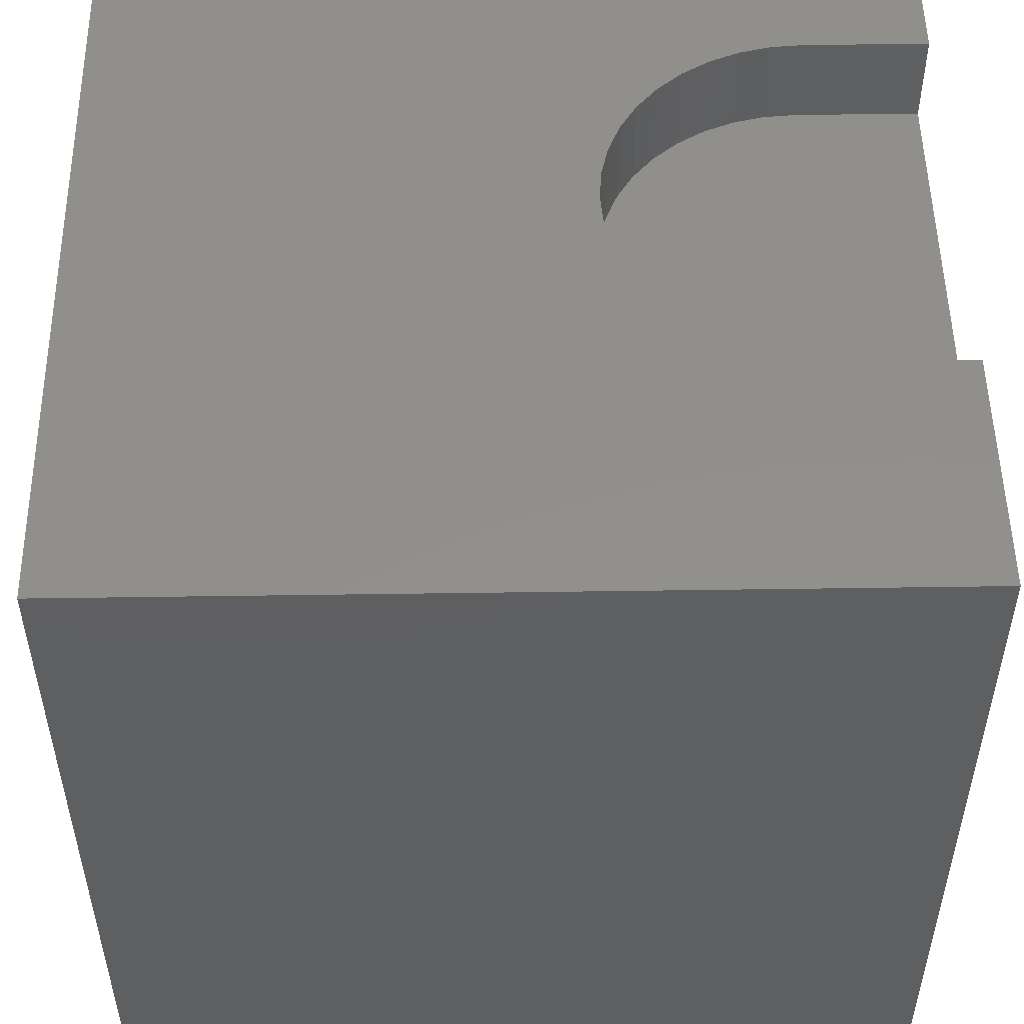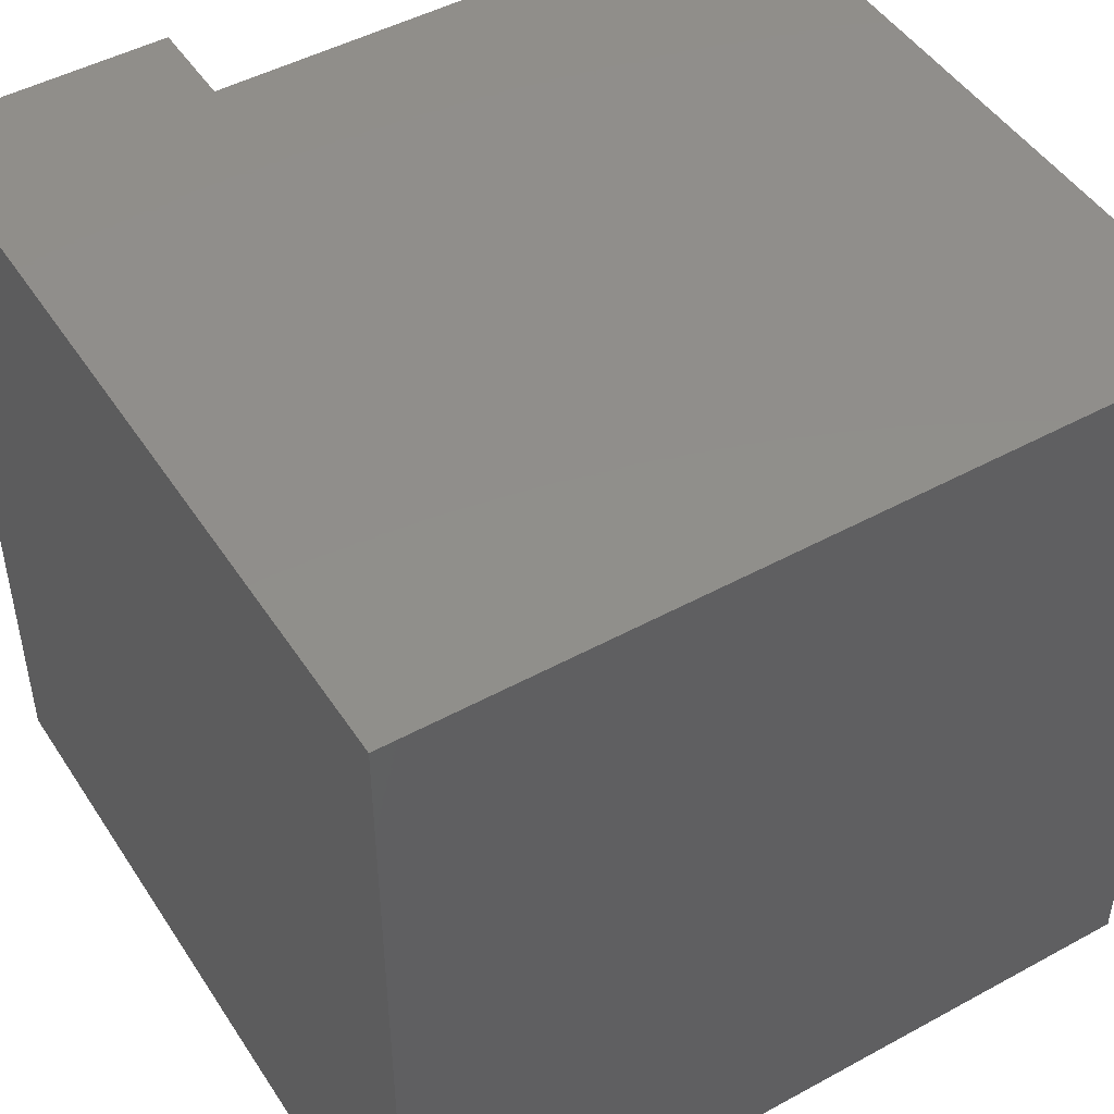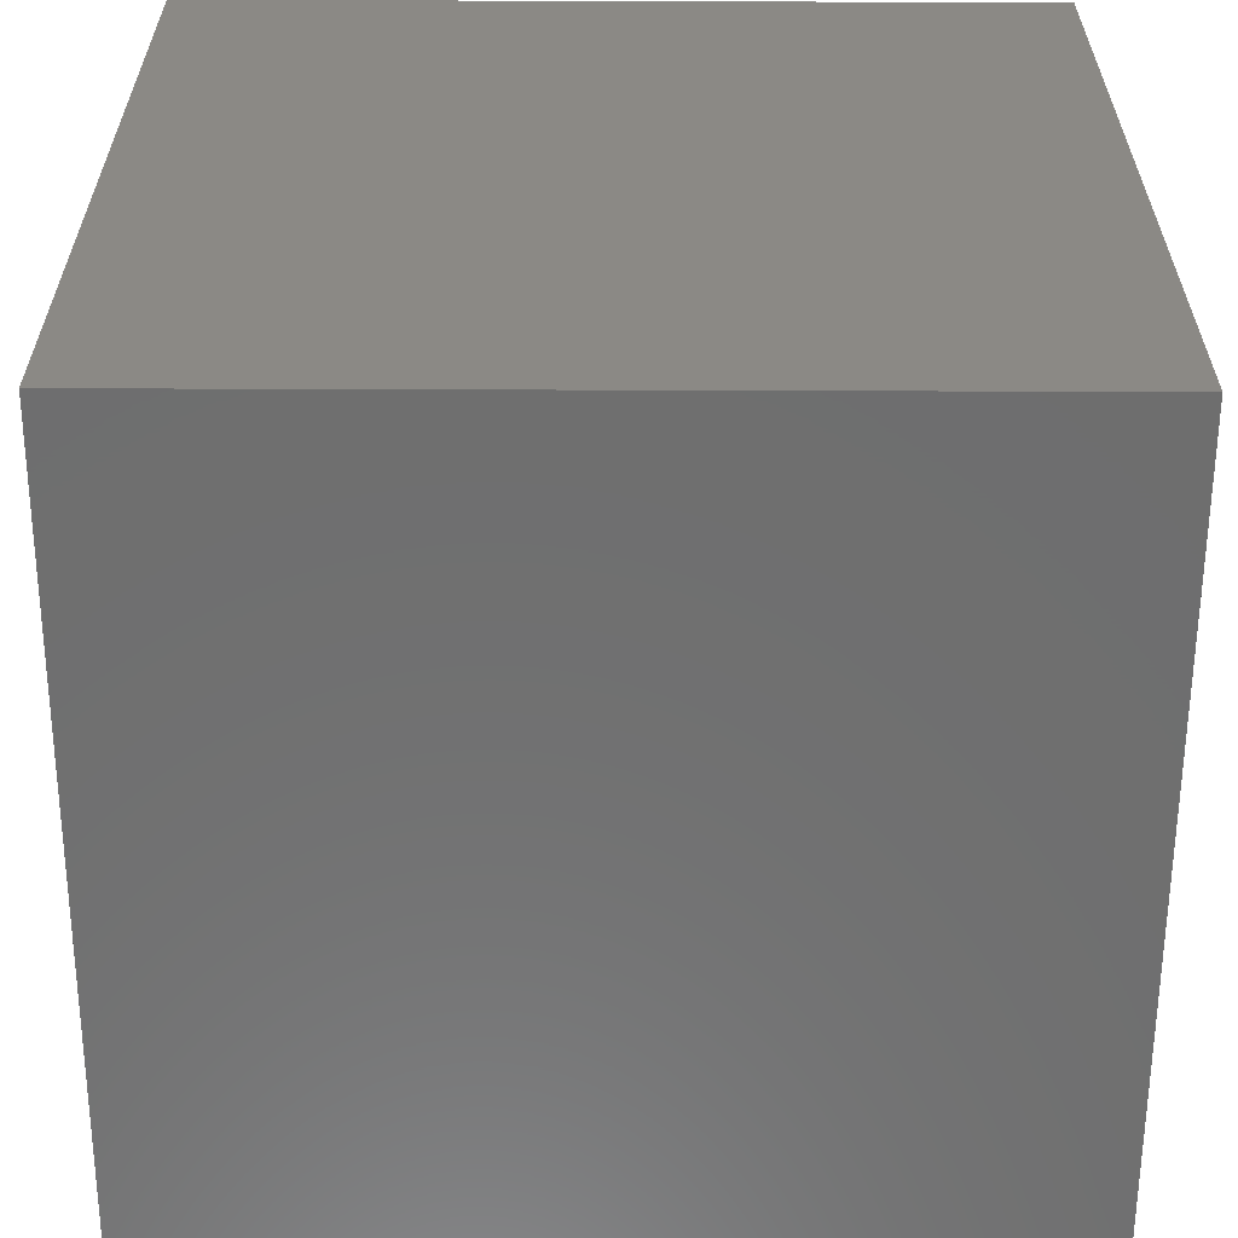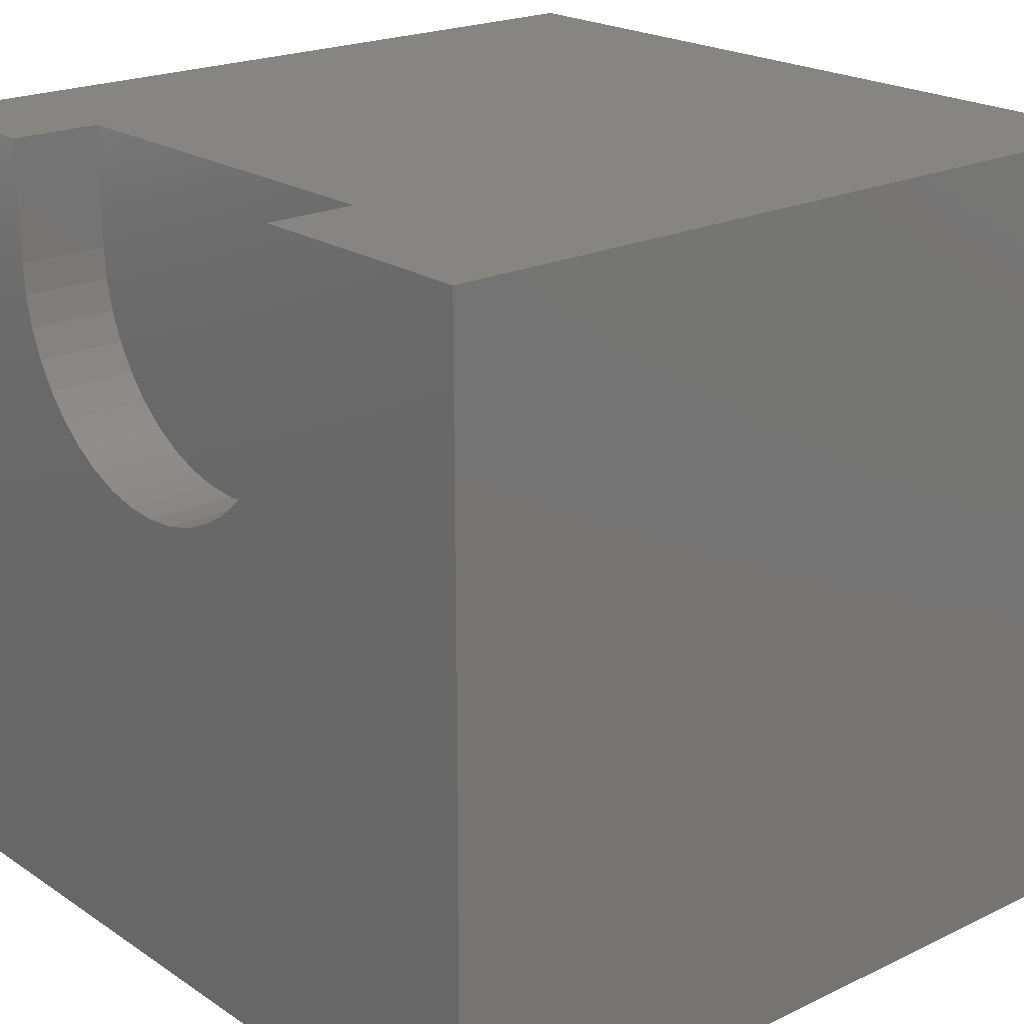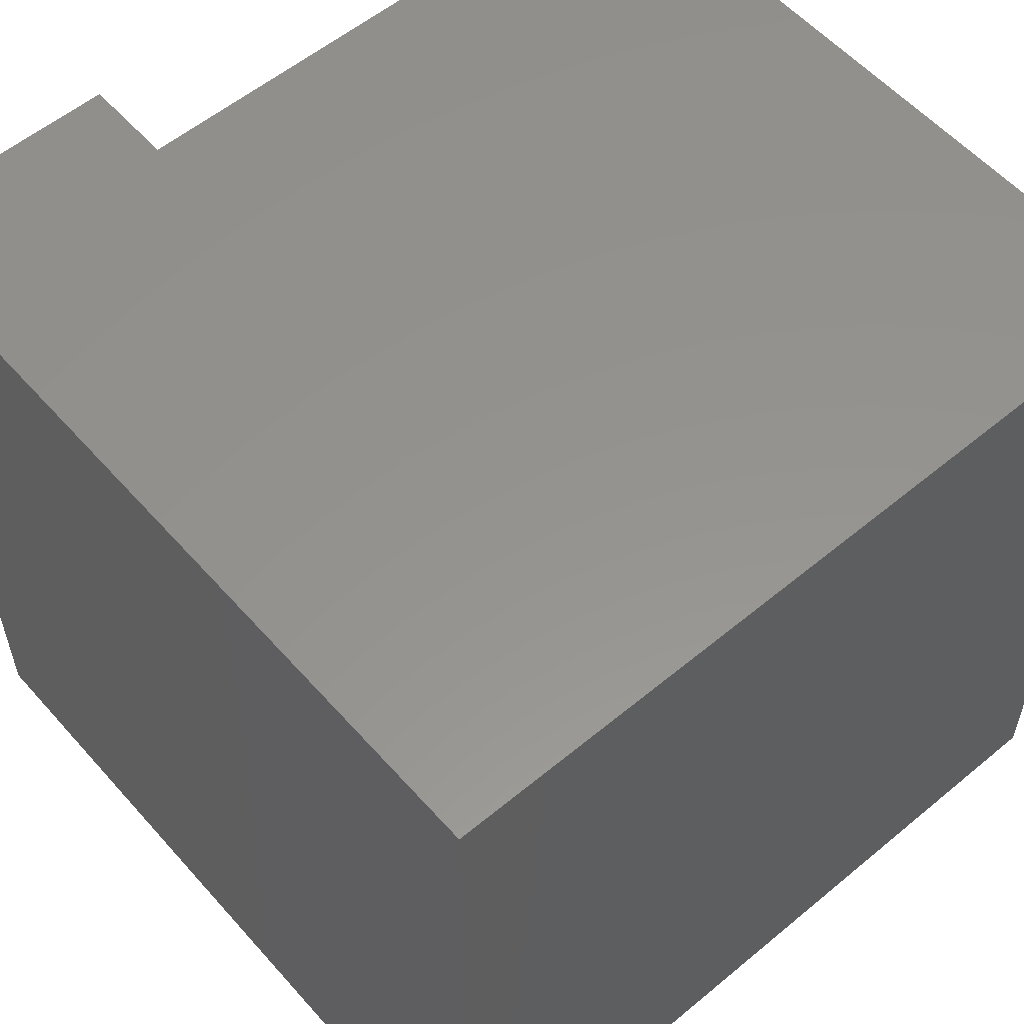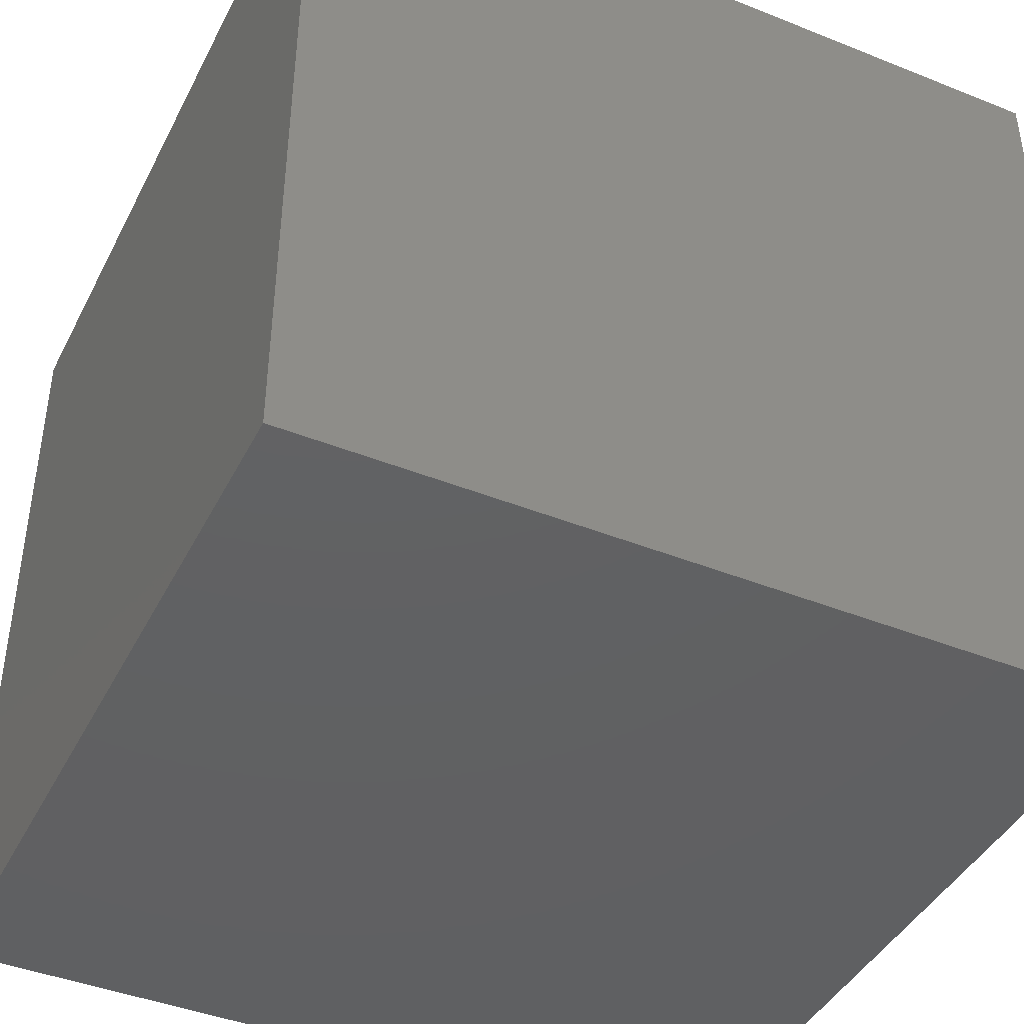
<metadata>
{"format":"stl","ext":"stl","renderer":"f3d","projection":"perspective","resolution":1024,"background":"white","views":[{"elev":51.5,"azim":89.1,"up":"+Z"},{"elev":47.6,"azim":148.4,"up":"+Y"},{"elev":-60.6,"azim":-0.2,"up":"+Z"},{"elev":21.0,"azim":49.5,"up":"+Y"},{"elev":56.6,"azim":139.1,"up":"+Y"},{"elev":-42.7,"azim":64.5,"up":"+Z"}]}
</metadata>
<code>
# stl→obj: 54 verts, 104 faces
v 0 10 10
v 0 10 0
v 0 0 10
v 0 0 0
v 1.954 8.508 10
v 1.954 10 10
v 4.071 6.029 10
v 3.688 6.121 10
v 6.974 10 10
v 6.974 8.508 10
v 10 10 10
v 6.943 8.115 10
v 10 0 10
v 6.851 7.732 10
v 6.7 7.369 10
v 6.495 7.033 10
v 6.239 6.733 10
v 5.939 6.477 10
v 5.604 6.272 10
v 2.689 6.733 10
v 2.433 7.033 10
v 5.24 6.121 10
v 4.857 6.029 10
v 4.464 5.998 10
v 3.324 6.272 10
v 2.989 6.477 10
v 2.228 7.369 10
v 2.077 7.732 10
v 1.985 8.115 10
v 10 10 0
v 10 0 0
v 1.954 10 8.878
v 6.974 10 8.878
v 6.943 8.115 8.878
v 6.974 8.508 8.878
v 4.857 6.029 8.878
v 4.464 5.998 8.878
v 1.954 8.508 8.878
v 1.985 8.115 8.878
v 2.077 7.732 8.878
v 2.228 7.369 8.878
v 2.433 7.033 8.878
v 3.324 6.272 8.878
v 3.688 6.121 8.878
v 4.071 6.029 8.878
v 5.24 6.121 8.878
v 5.604 6.272 8.878
v 5.939 6.477 8.878
v 2.689 6.733 8.878
v 2.989 6.477 8.878
v 6.239 6.733 8.878
v 6.495 7.033 8.878
v 6.7 7.369 8.878
v 6.851 7.732 8.878
f 1 2 3
f 3 2 4
f 5 6 1
f 7 8 3
f 9 10 11
f 11 10 12
f 11 12 13
f 12 14 13
f 13 14 15
f 13 15 16
f 16 17 13
f 13 17 18
f 13 18 19
f 3 20 21
f 19 22 13
f 13 22 23
f 13 23 3
f 3 23 24
f 3 24 7
f 8 25 3
f 3 25 26
f 3 26 20
f 21 27 3
f 3 27 28
f 3 28 1
f 1 28 29
f 1 29 5
f 30 11 31
f 31 11 13
f 2 30 4
f 4 30 31
f 1 6 32
f 9 11 33
f 33 11 30
f 33 30 32
f 32 30 2
f 32 2 1
f 31 13 4
f 4 13 3
f 34 35 36
f 36 35 37
f 33 32 35
f 35 32 38
f 35 38 39
f 39 40 35
f 35 40 41
f 35 41 42
f 43 44 35
f 35 44 45
f 35 45 37
f 46 47 48
f 42 49 35
f 35 49 50
f 35 50 43
f 46 48 36
f 36 48 51
f 36 51 52
f 52 53 36
f 36 53 54
f 36 54 34
f 33 35 9
f 9 35 10
f 38 5 29
f 38 29 39
f 39 29 28
f 39 28 40
f 40 28 27
f 40 27 41
f 41 27 21
f 41 21 42
f 42 21 20
f 42 20 49
f 49 20 26
f 49 26 50
f 50 26 25
f 50 25 43
f 43 25 8
f 43 8 44
f 44 8 7
f 44 7 45
f 45 7 24
f 45 24 37
f 37 24 23
f 37 23 36
f 36 23 22
f 36 22 46
f 46 22 19
f 46 19 47
f 47 19 18
f 47 18 48
f 48 18 17
f 48 17 51
f 51 17 16
f 51 16 52
f 52 16 15
f 52 15 53
f 53 15 14
f 53 14 54
f 54 14 12
f 54 12 34
f 34 12 10
f 34 10 35
f 38 32 5
f 5 32 6

</code>
